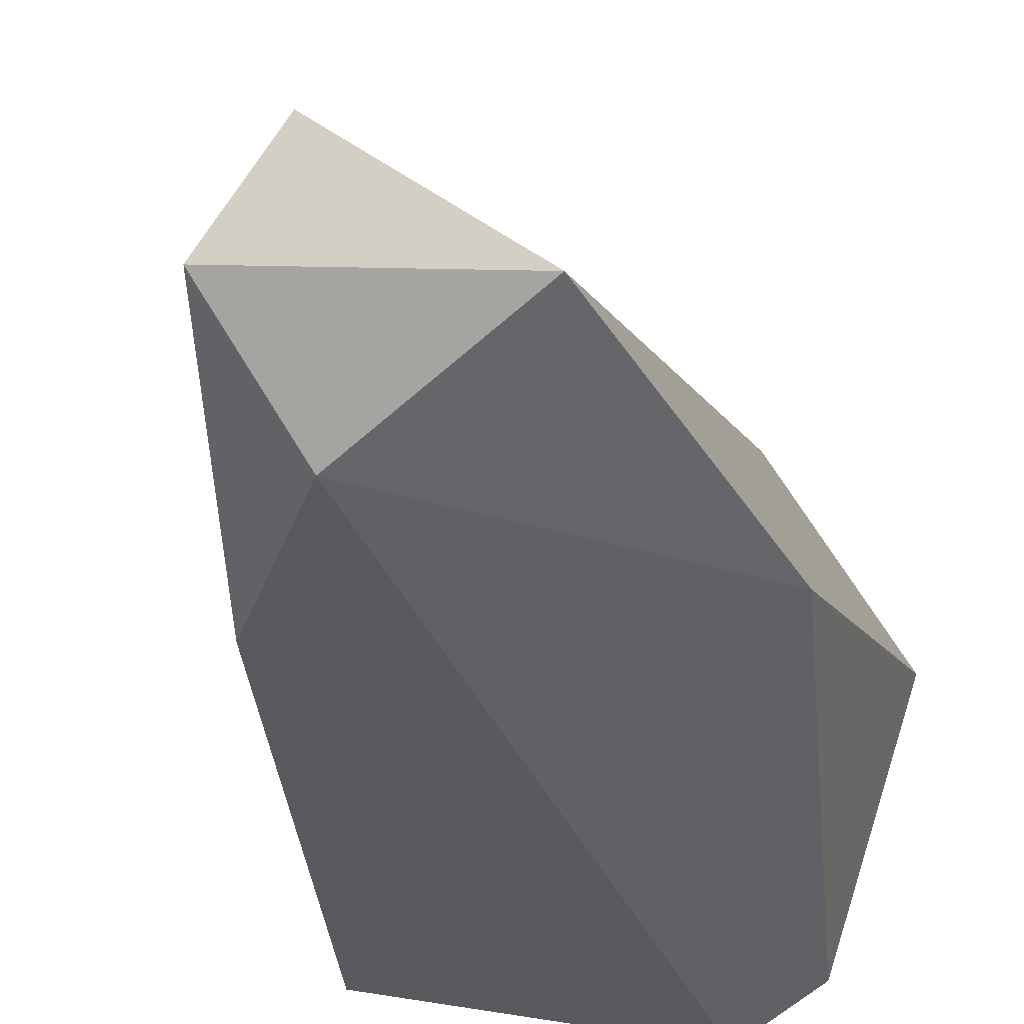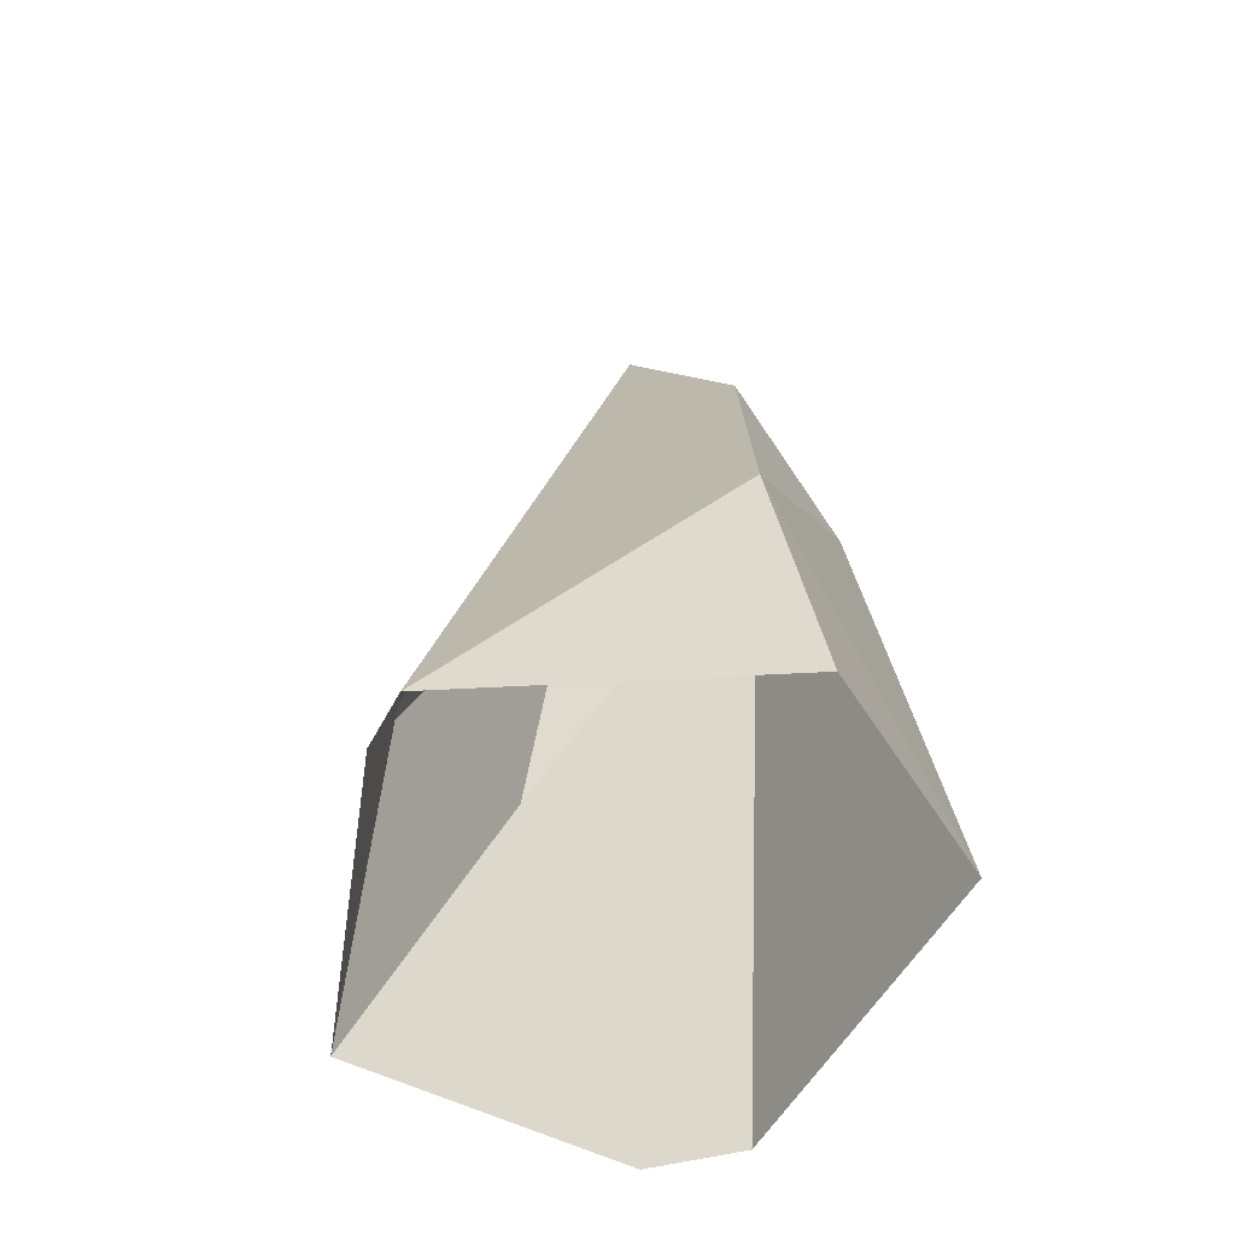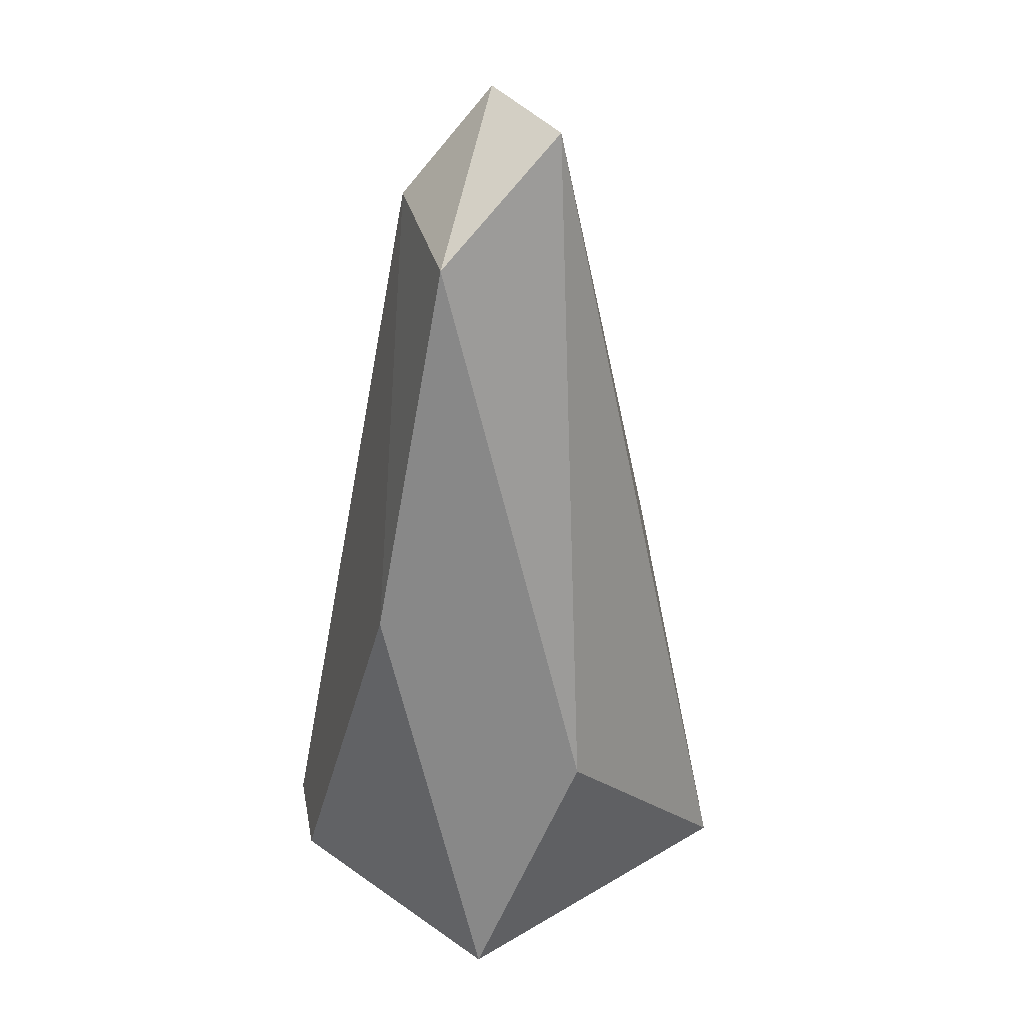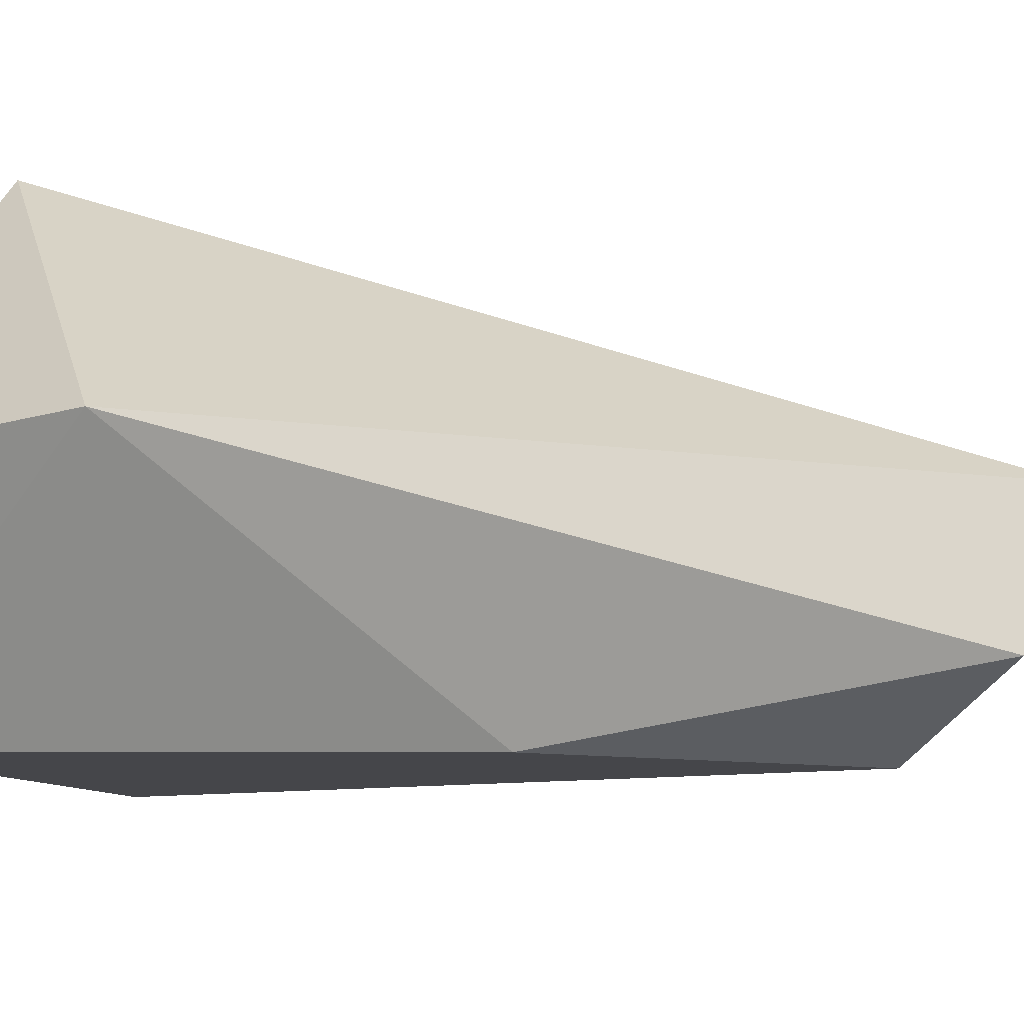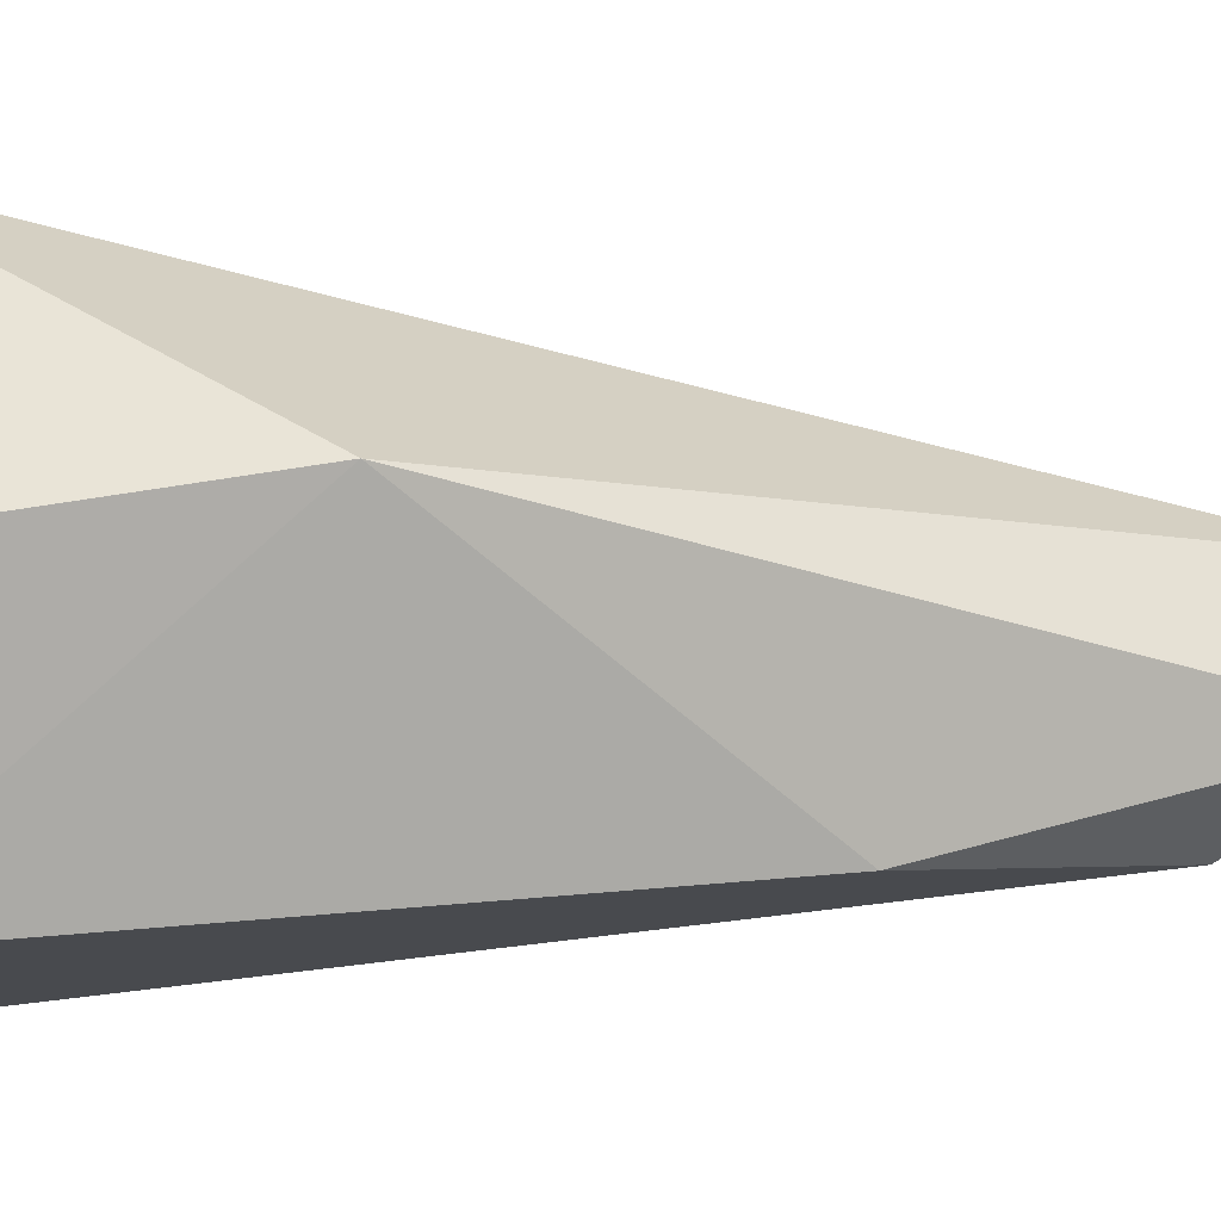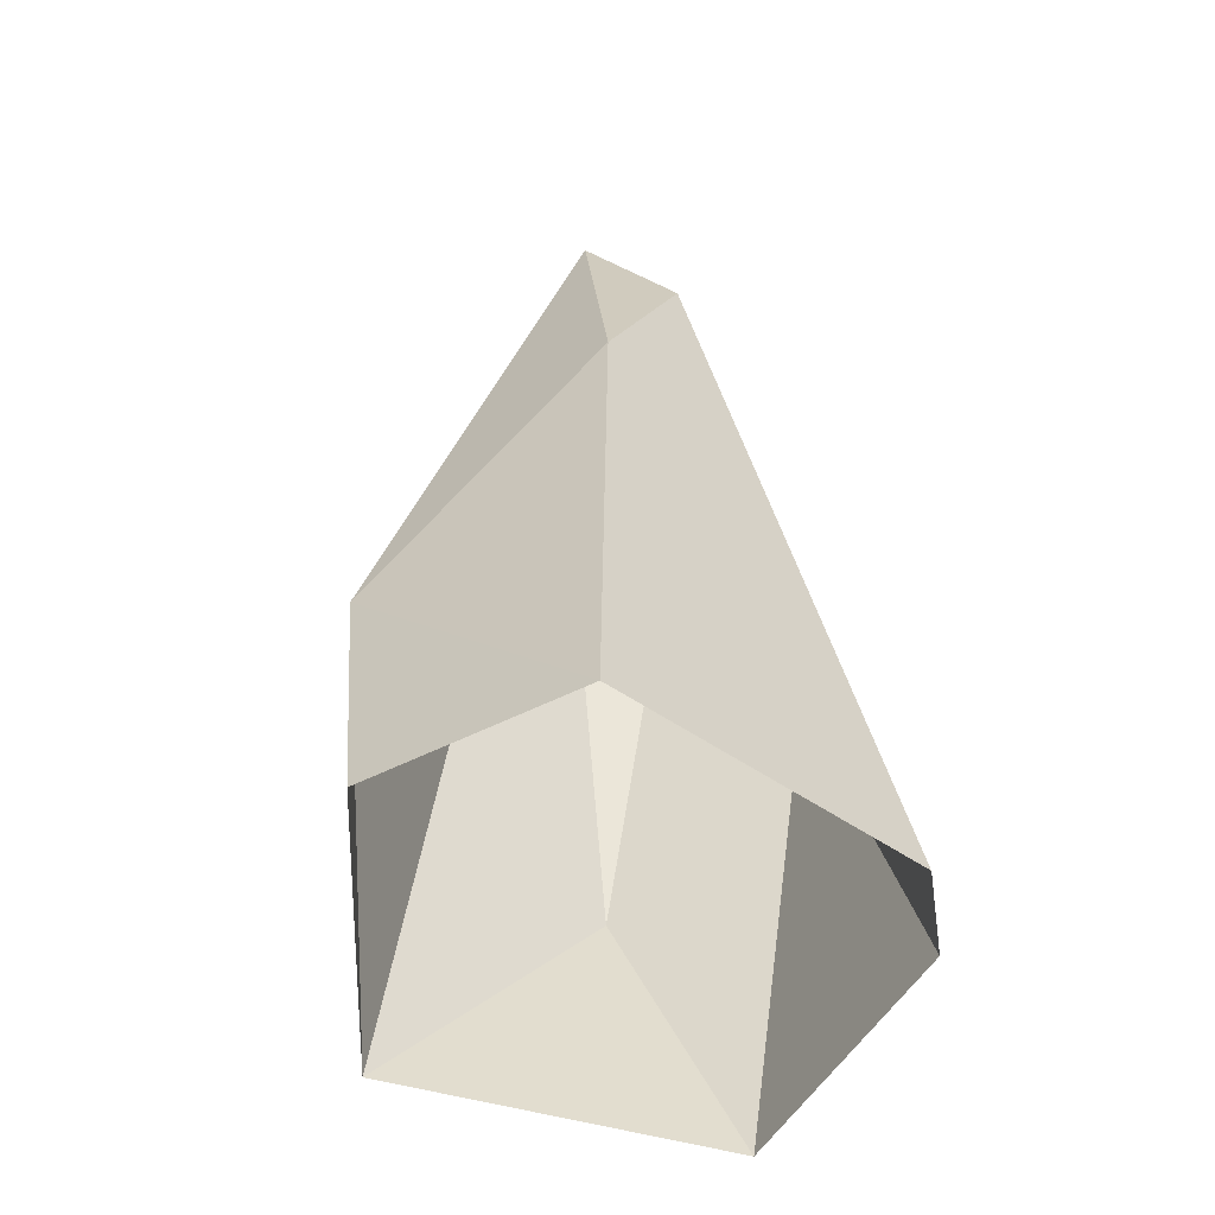
<metadata>
{"format":"obj","ext":"obj","renderer":"f3d","projection":"perspective","resolution":1024,"background":"white","views":[{"elev":-27.5,"azim":-170.6,"up":"+Z"},{"elev":-61.1,"azim":46.1,"up":"+Y"},{"elev":40.4,"azim":-67.6,"up":"+Y"},{"elev":2.4,"azim":127.1,"up":"+Z"},{"elev":-0.8,"azim":80.6,"up":"+Z"},{"elev":-53.1,"azim":131.7,"up":"+Y"}]}
</metadata>
<code>
g Rock_Sharp_m_08_Collider
v -0.2974 0 -0.1748
v -0.3895 -0.004055 0.1114
v -0.3286 0.4831 -0.03442
v -0.2116 0 -0.2305
v 0.07389 0.638 -0.1191
v 0.1281 0 -0.1586
v -0.2797 0.2769 0.1987
v -0.07245 -0 0.3106
v -0.04674 1.009 0.07438
v 0.1671 0.3148 0.1221
v 0.02046 1.01 -0.03546
v -0.03875 0.8829 -0.1233
v -0.2052 0.9082 -0.001026
v 0.1821 0.00083 0.07212
f 1 2 3
f 4 5 6
f 7 8 9
f 9 8 10
f 11 12 13
f 4 12 5
f 11 10 5
f 10 14 6
f 6 5 10
f 9 13 7
f 2 8 7
f 7 13 3
f 3 2 7
f 8 14 10
f 9 10 11
f 5 12 11
f 1 3 4
f 12 4 3
f 3 13 12
f 11 13 9

</code>
